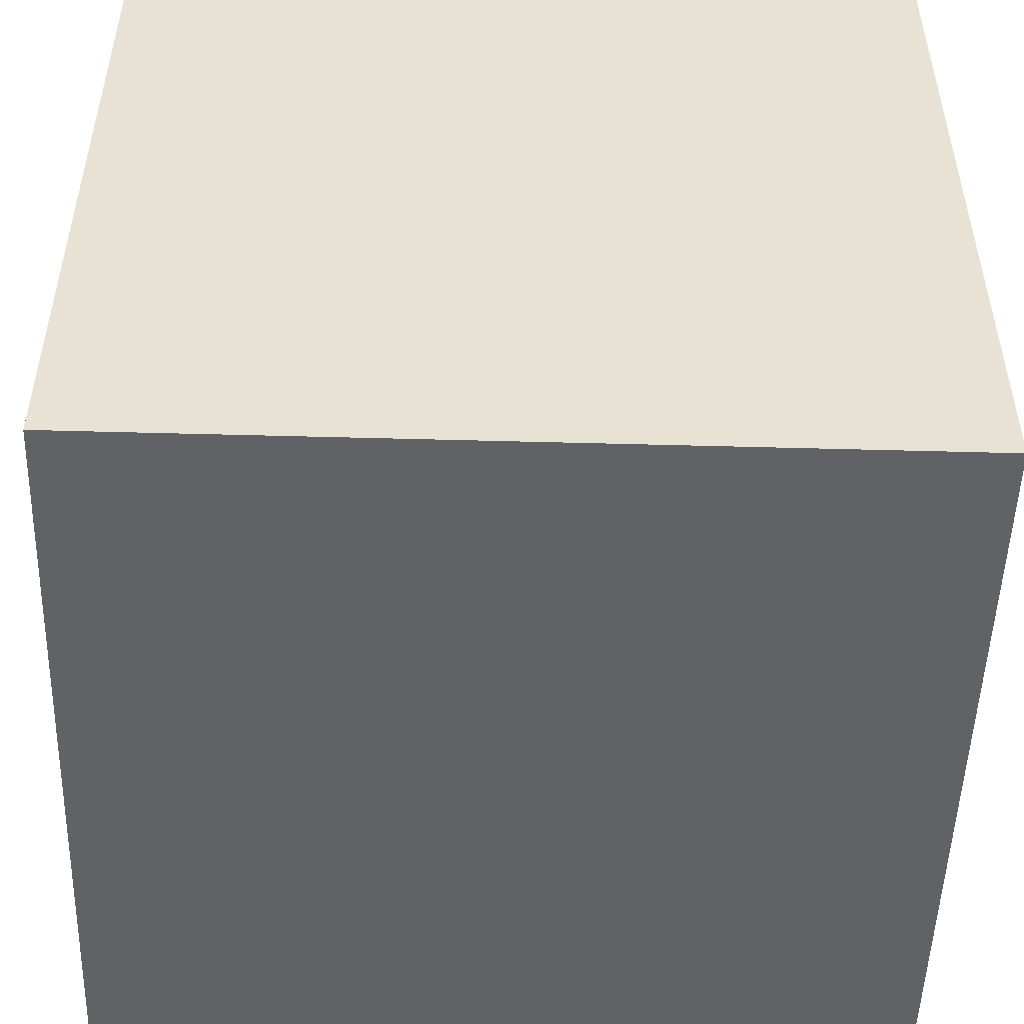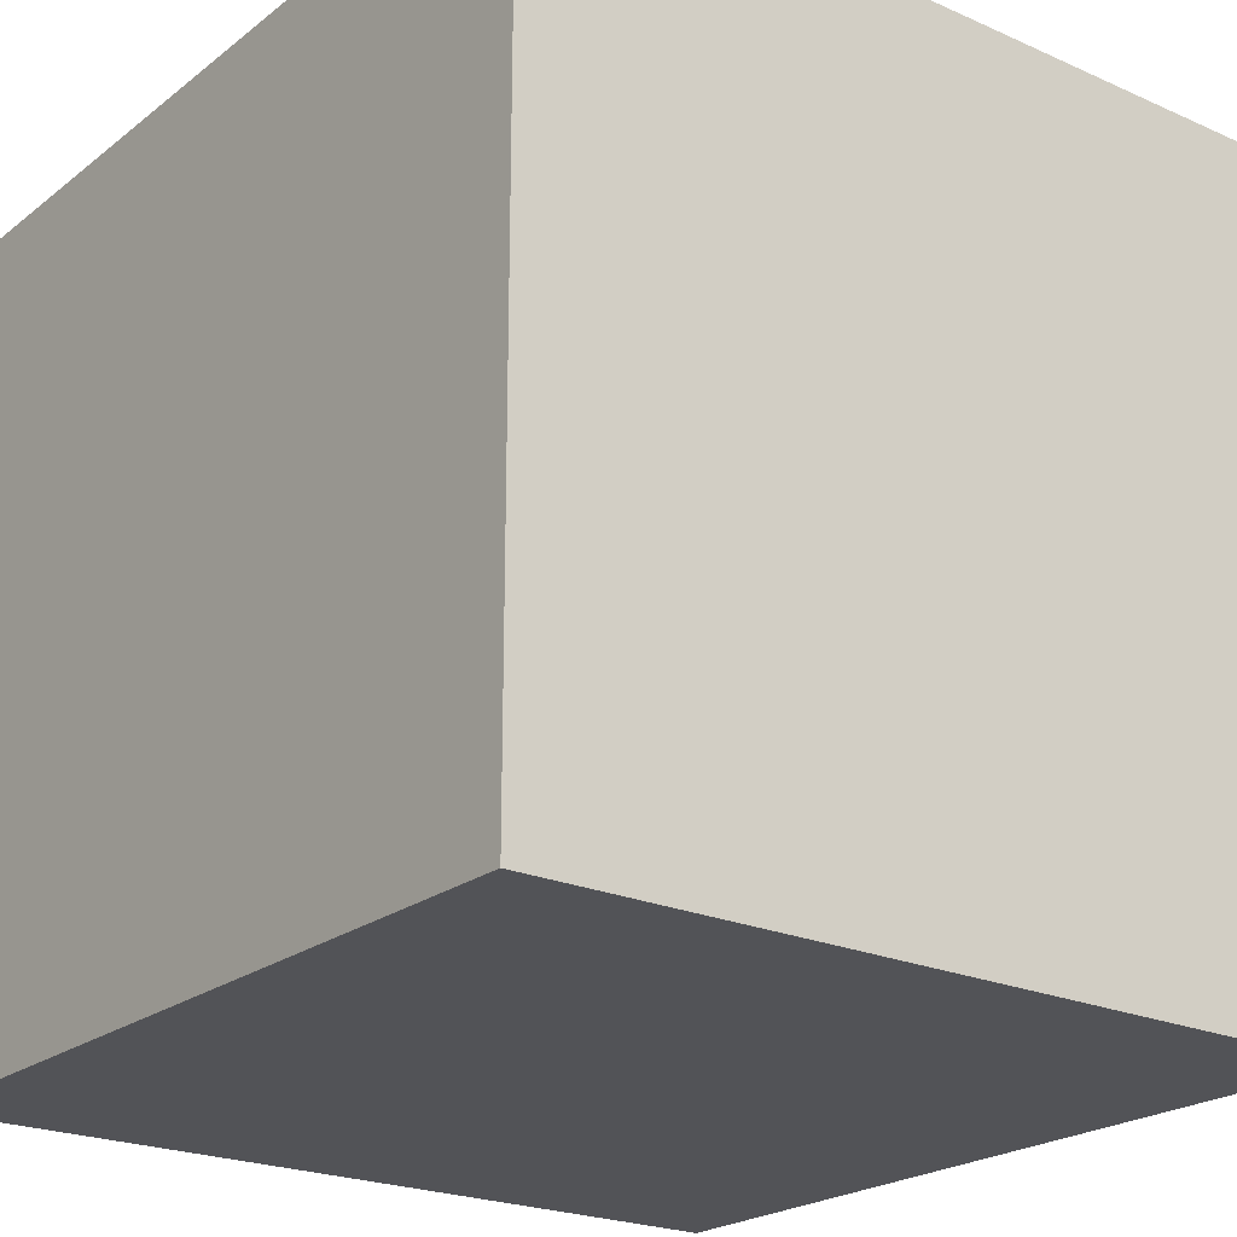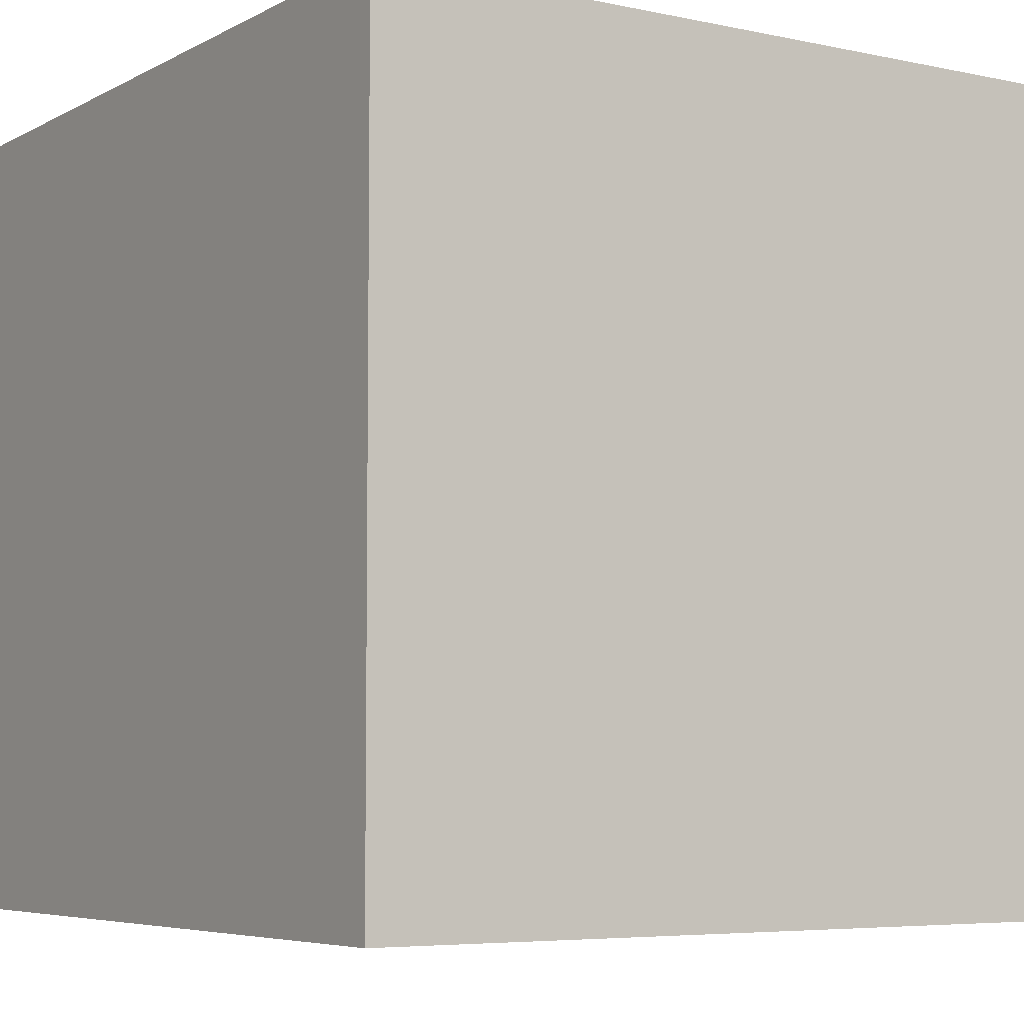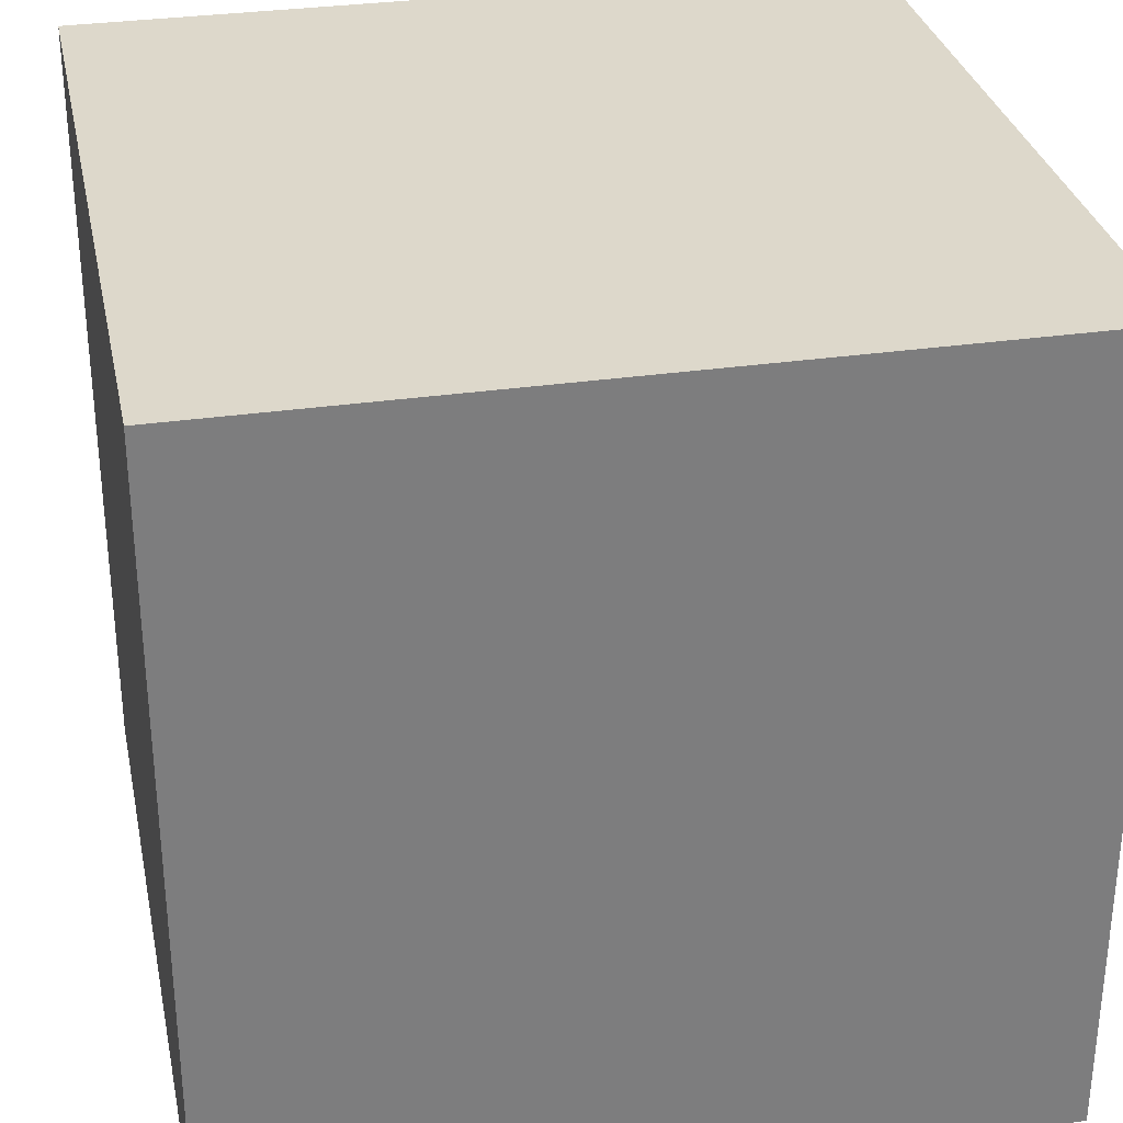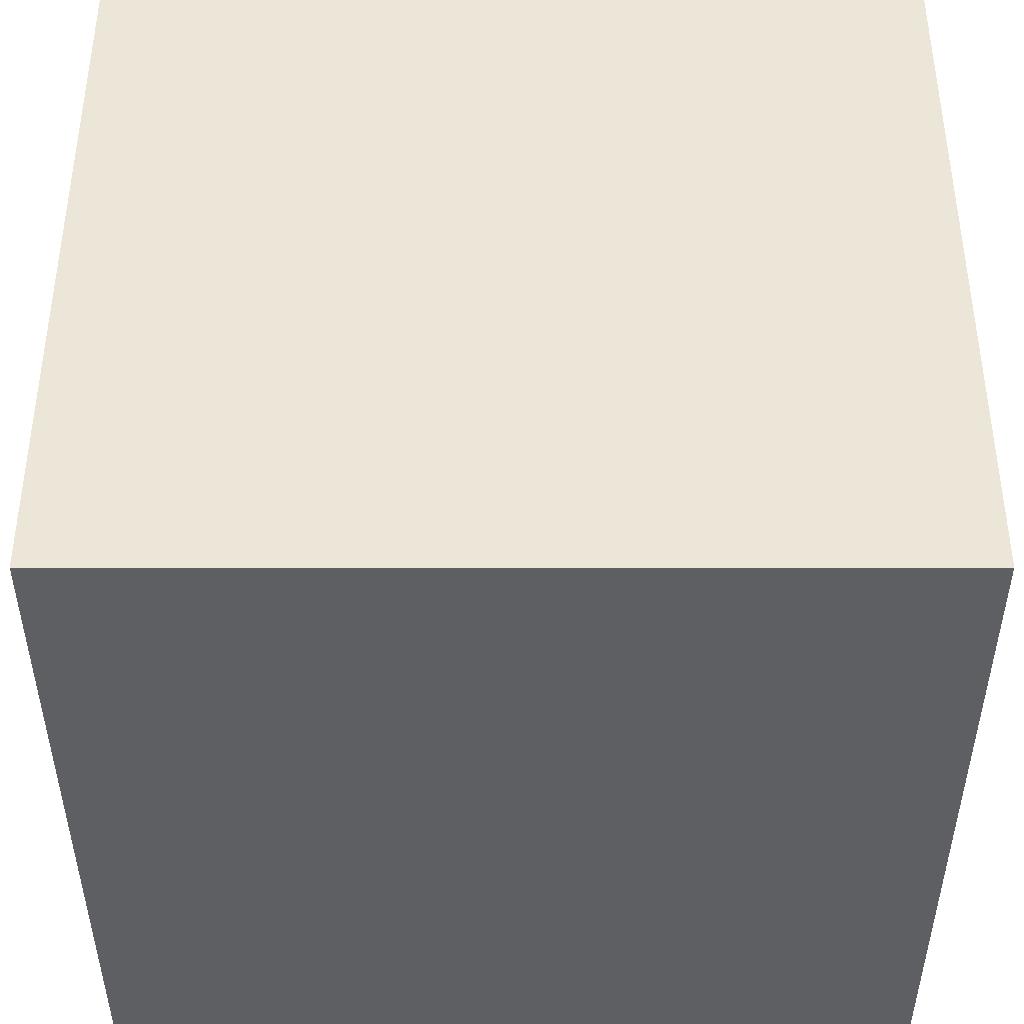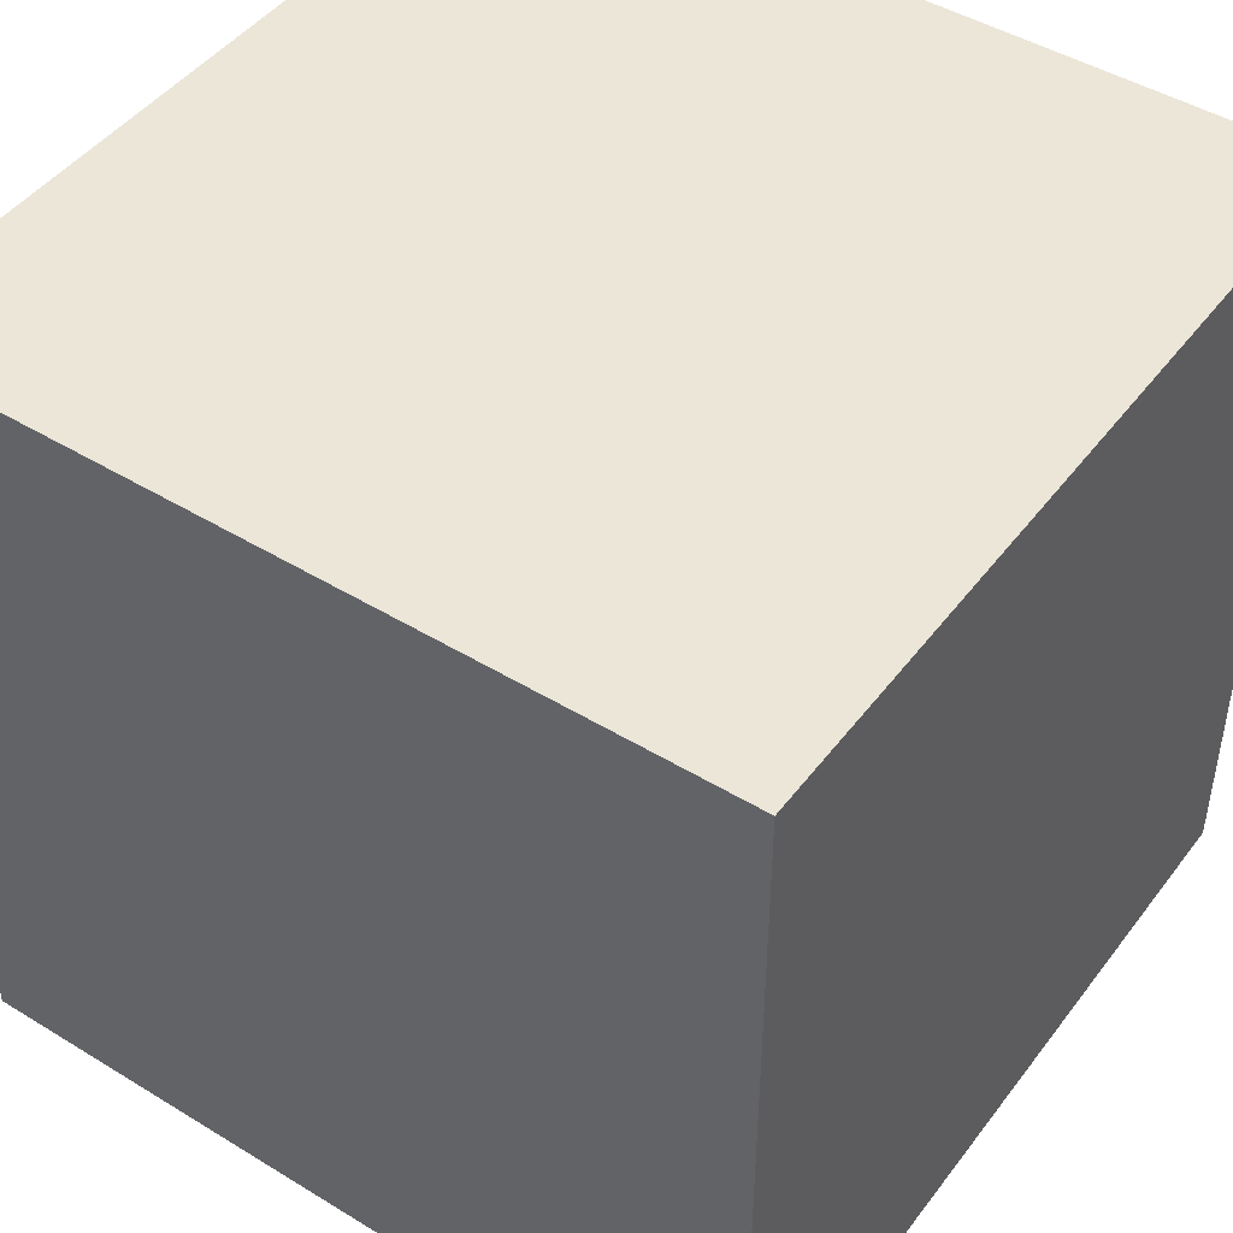
<metadata>
{"format":"obj","ext":"obj","renderer":"f3d","projection":"perspective","resolution":1024,"background":"white","views":[{"elev":-50.7,"azim":-91.7,"up":"+Z"},{"elev":-22.4,"azim":-37.5,"up":"+Y"},{"elev":-5.7,"azim":146.8,"up":"+Y"},{"elev":31.3,"azim":-11.7,"up":"+Z"},{"elev":-40.5,"azim":-180.0,"up":"+Y"},{"elev":46.2,"azim":-145.1,"up":"+Y"}]}
</metadata>
<code>
o cuboid
v 0.5 1 0.5
v 0.5 1 -0.5
v 0.5 0 0.5
v 0.5 0 -0.5
v -0.5 1 0.5
v -0.5 1 -0.5
v -0.5 0 0.5
v -0.5 0 -0.5
f 2 1 3 4
f 7 5 6 8
f 5 1 2 6
f 4 3 7 8
f 3 1 5 7
f 6 2 4 8

</code>
